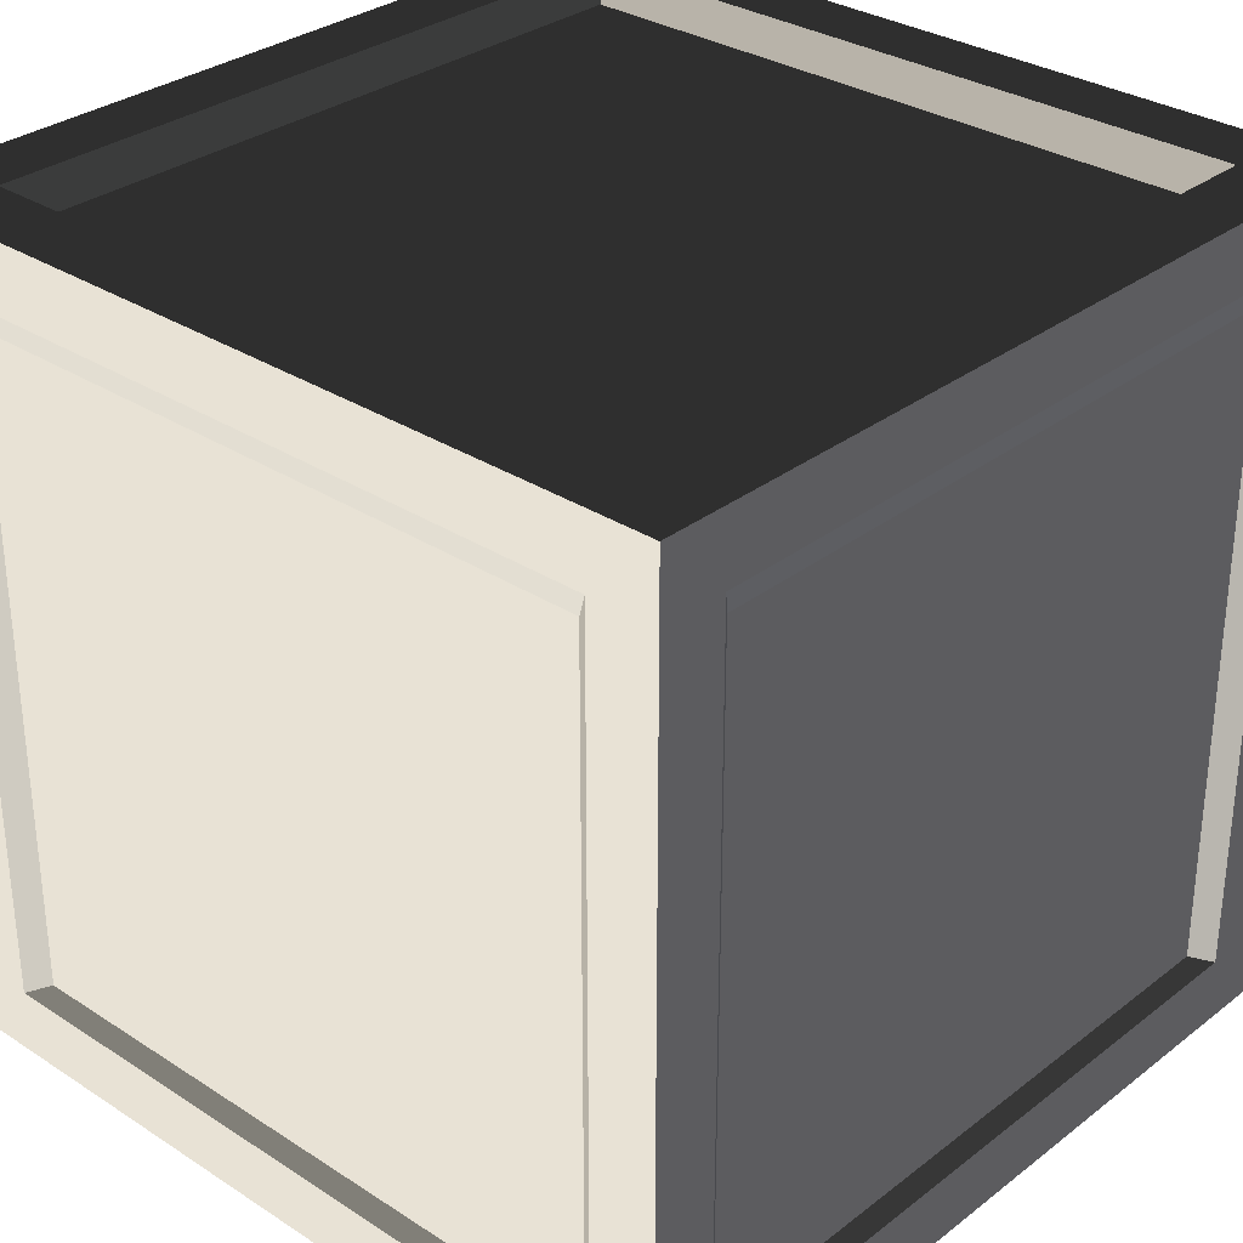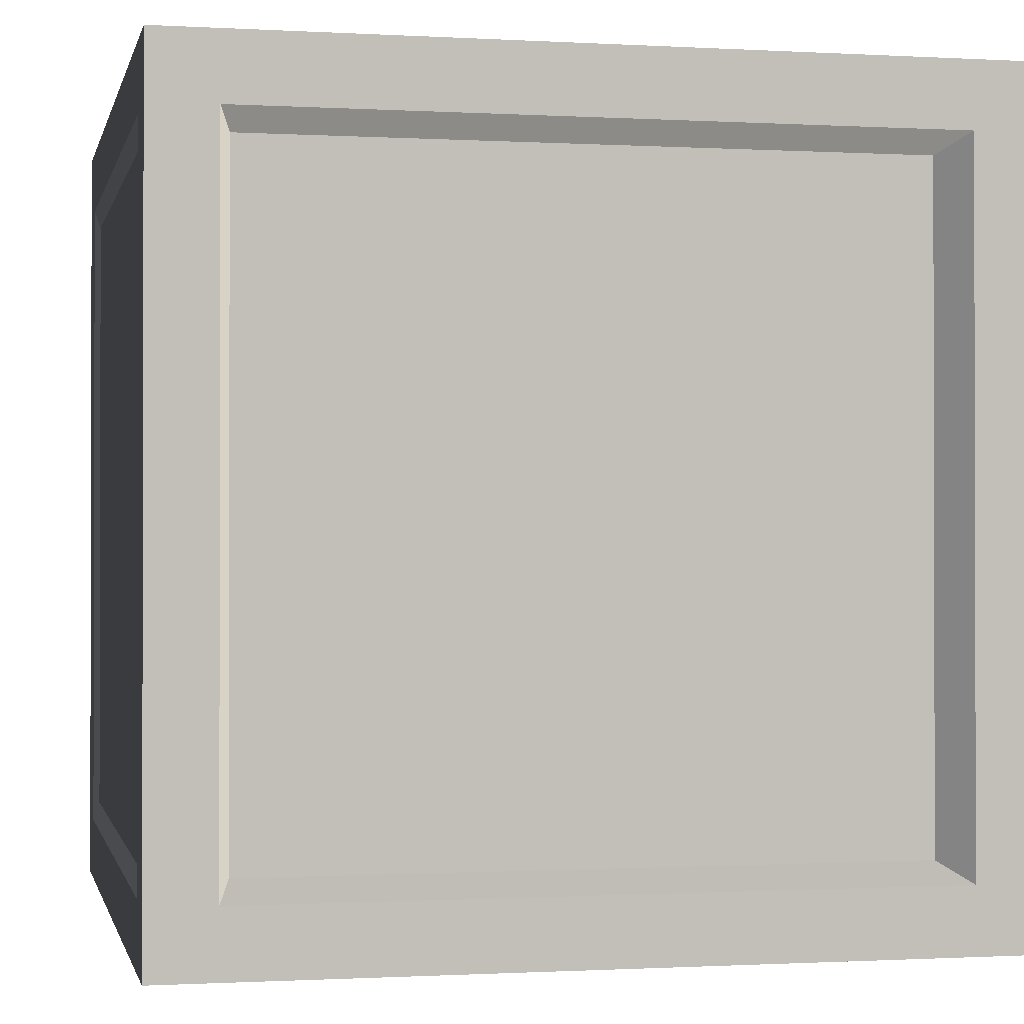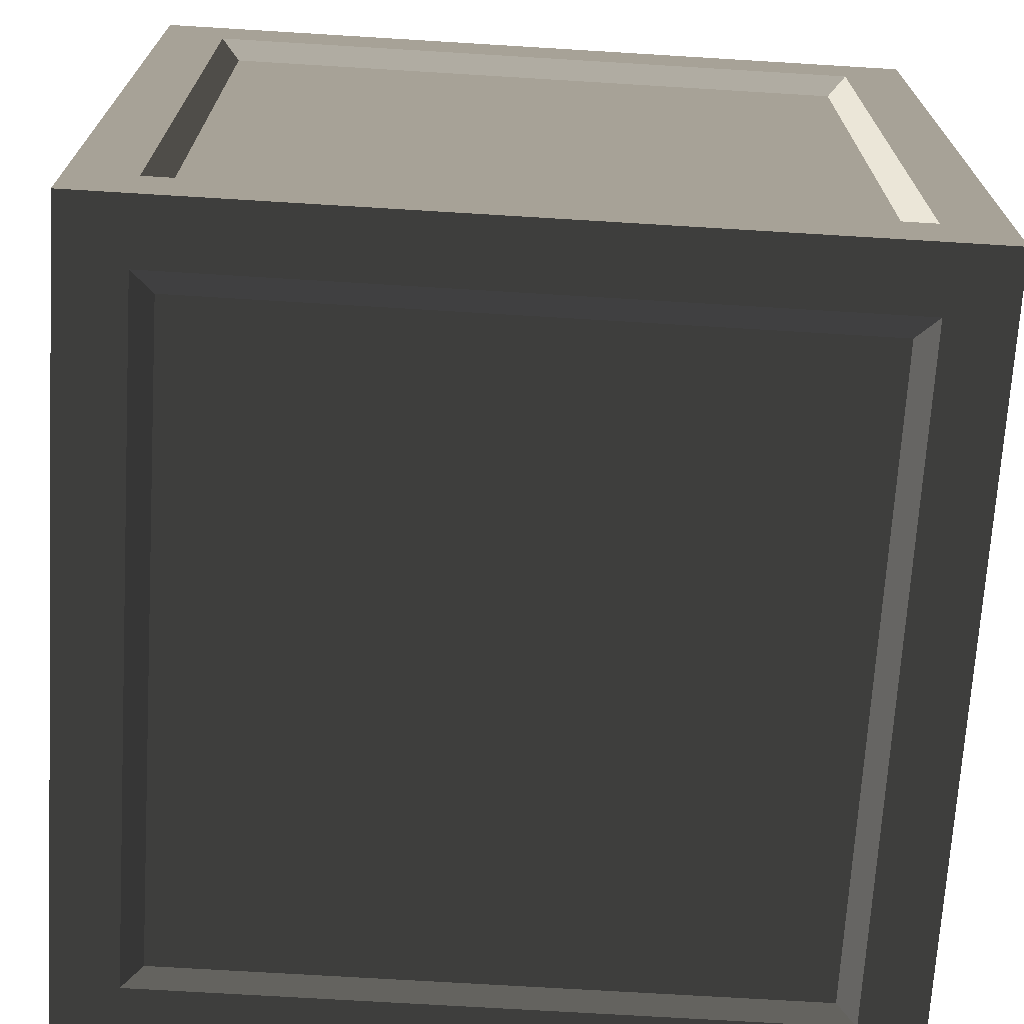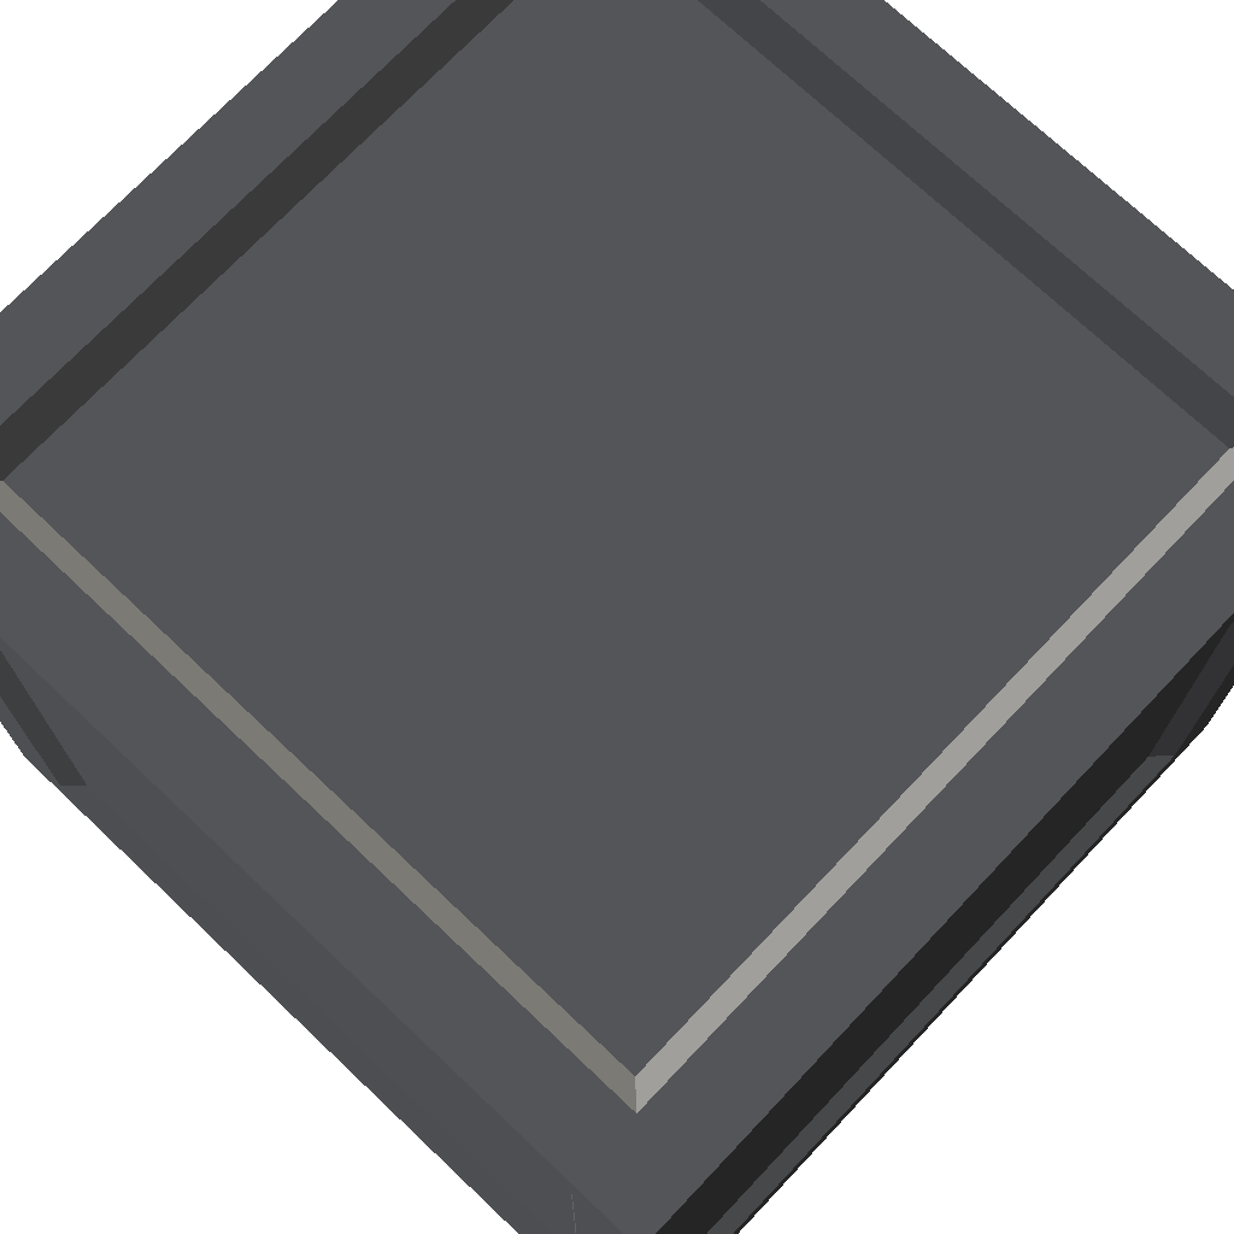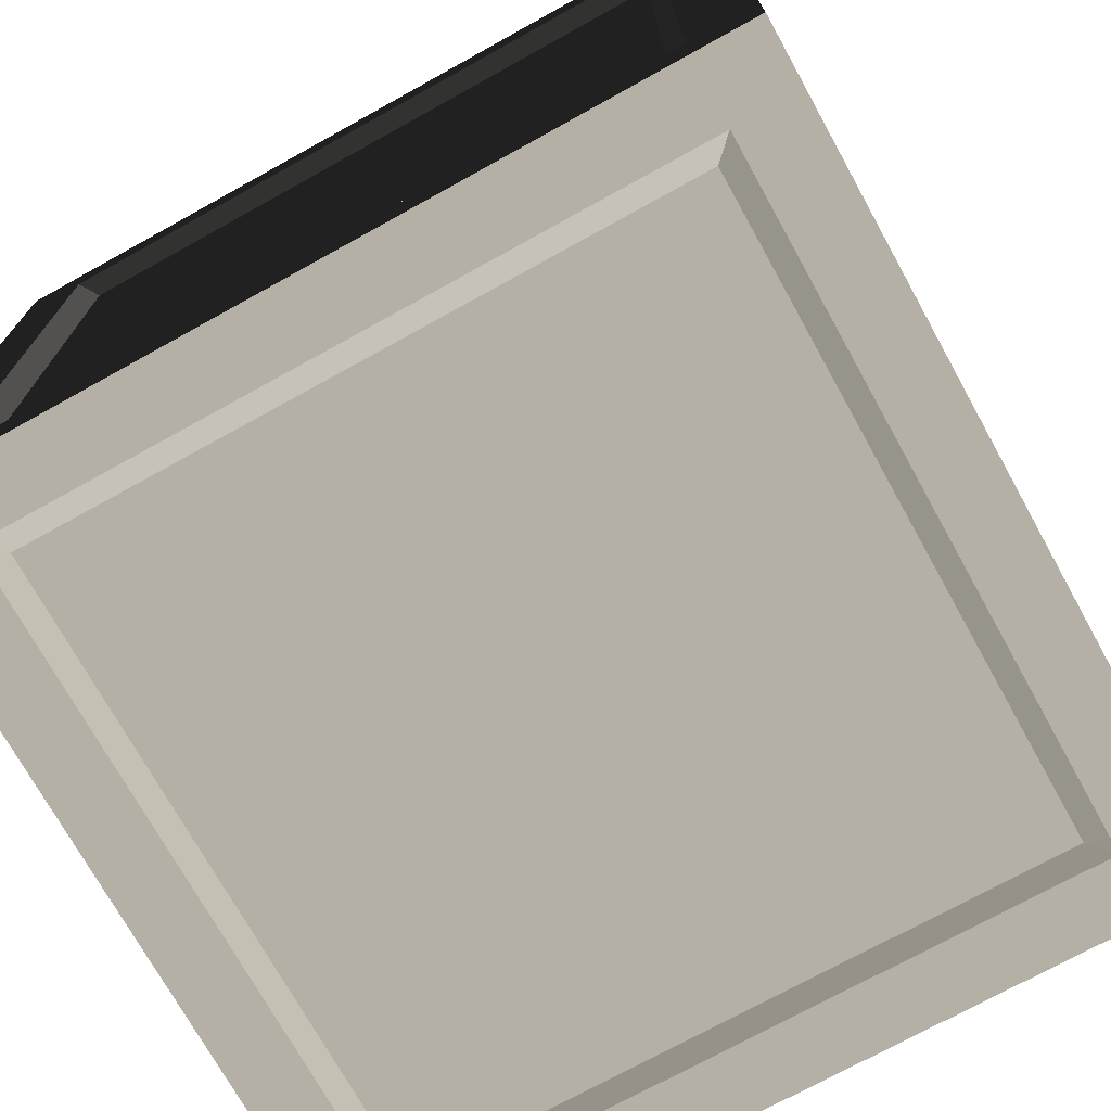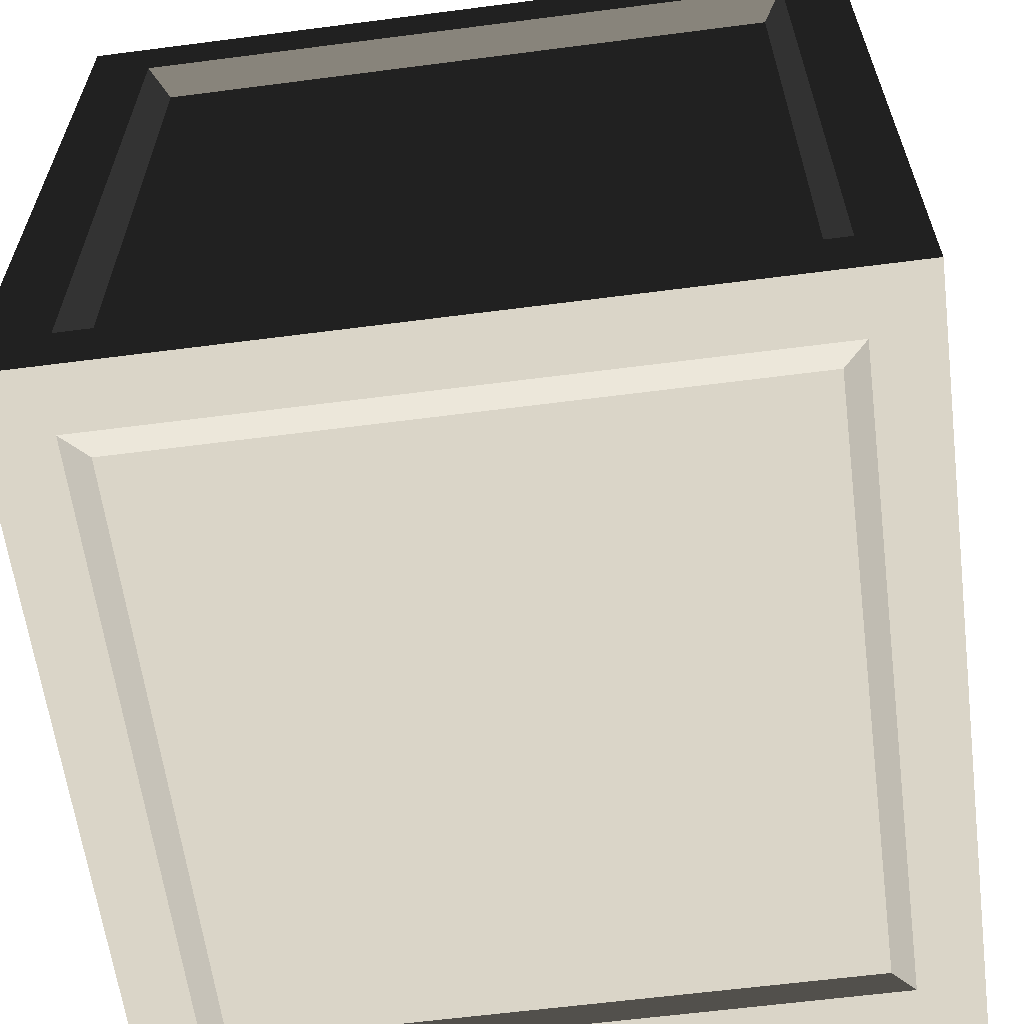
<metadata>
{"format":"obj","ext":"obj","renderer":"f3d","projection":"perspective","resolution":1024,"background":"white","views":[{"elev":31.2,"azim":42.6,"up":"+Z"},{"elev":-0.8,"azim":-102.1,"up":"+Y"},{"elev":-70.2,"azim":-93.5,"up":"+Z"},{"elev":72.7,"azim":133.4,"up":"+Z"},{"elev":-73.0,"azim":29.0,"up":"+Z"},{"elev":-61.5,"azim":7.5,"up":"+Y"}]}
</metadata>
<code>
v 0.3151 0.3151 0.005382
v -0.3151 0.3151 0.005382
v -0.3151 -0.3151 0.005382
v 0.3151 -0.3151 0.005382
v -0.3151 0.3151 0.7721
v 0.3151 0.3151 0.7721
v 0.3151 -0.3151 0.7721
v -0.3151 -0.3151 0.7721
v 0.3151 -0.3833 0.7038
v 0.3151 -0.3833 0.07361
v -0.3151 -0.3833 0.07361
v -0.3151 -0.3833 0.7038
v 0.3833 0.3151 0.7038
v 0.3833 0.3151 0.07361
v 0.3833 -0.3151 0.07361
v 0.3833 -0.3151 0.7038
v -0.3151 0.3833 0.7038
v -0.3151 0.3833 0.07361
v 0.3151 0.3833 0.07361
v 0.3151 0.3833 0.7038
v -0.3833 -0.3151 0.7038
v -0.3833 -0.3151 0.07361
v -0.3833 0.3151 0.07361
v -0.3833 0.3151 0.7038
v 0.336 0.4 -5.96e-08
v -0.336 0.4 -5.96e-08
v -0.336 0.336 -5.96e-08
v 0.336 0.336 -5.96e-08
v -0.336 -0.4 5.96e-08
v 0.336 -0.4 5.96e-08
v 0.336 -0.336 5.96e-08
v -0.336 -0.336 5.96e-08
v -0.336 0.4 0.8
v 0.336 0.4 0.8
v 0.336 0.336 0.8
v -0.336 0.336 0.8
v 0.336 -0.4 0.8
v -0.336 -0.4 0.8
v -0.336 -0.336 0.8
v 0.336 -0.336 0.8
v 0.4 0.4 0.736
v 0.4 0.4 0.064
v 0.4 0.336 0.064
v 0.4 0.336 0.736
v 0.4 -0.4 0.064
v 0.4 -0.4 0.736
v 0.4 -0.336 0.736
v 0.4 -0.336 0.064
v -0.4 -0.4 0.736
v -0.4 -0.4 0.064
v -0.4 -0.336 0.064
v -0.4 -0.336 0.736
v -0.4 0.4 0.064
v -0.4 0.4 0.736
v -0.4 0.336 0.736
v -0.4 0.336 0.064
v 0.4 0.336 -5.96e-08
v 0.336 0.336 -5.96e-08
v 0.336 -0.336 5.96e-08
v 0.4 -0.336 5.96e-08
v 0.4 0.4 -5.96e-08
v 0.336 0.4 -5.96e-08
v 0.336 -0.4 5.96e-08
v 0.4 -0.4 5.96e-08
v -0.4 -0.336 5.96e-08
v -0.336 -0.336 5.96e-08
v -0.336 0.336 -5.96e-08
v -0.4 0.336 -5.96e-08
v -0.336 0.4 -5.96e-08
v -0.4 0.4 -5.96e-08
v -0.4 -0.4 5.96e-08
v -0.336 -0.4 5.96e-08
v -0.4 0.336 0.8
v -0.336 0.336 0.8
v -0.336 -0.336 0.8
v -0.4 -0.336 0.8
v -0.4 0.4 0.8
v -0.336 0.4 0.8
v -0.336 -0.4 0.8
v -0.4 -0.4 0.8
v 0.4 -0.336 0.8
v 0.336 -0.336 0.8
v 0.336 0.336 0.8
v 0.4 0.336 0.8
v 0.336 0.4 0.8
v 0.4 0.4 0.8
v 0.4 -0.4 0.8
v 0.336 -0.4 0.8
v 0.4 -0.4 0.736
v 0.4 -0.4 0.064
v 0.336 -0.4 0.064
v 0.336 -0.4 0.736
v 0.4 -0.4 0.8
v 0.336 -0.4 0.8
v 0.336 -0.4 5.96e-08
v 0.4 -0.4 5.96e-08
v -0.4 -0.4 0.064
v -0.4 -0.4 0.736
v -0.336 -0.4 0.736
v -0.336 -0.4 0.064
v -0.4 -0.4 5.96e-08
v -0.336 -0.4 5.96e-08
v -0.336 -0.4 0.8
v -0.4 -0.4 0.8
v -0.4 0.4 0.736
v -0.4 0.4 0.064
v -0.336 0.4 0.064
v -0.336 0.4 0.736
v -0.4 0.4 0.8
v -0.336 0.4 0.8
v -0.336 0.4 -5.96e-08
v -0.4 0.4 -5.96e-08
v 0.4 0.4 0.064
v 0.4 0.4 0.736
v 0.336 0.4 0.736
v 0.336 0.4 0.064
v 0.4 0.4 -5.96e-08
v 0.336 0.4 -5.96e-08
v 0.336 0.4 0.8
v 0.4 0.4 0.8
v 0.336 -0.4 0.8
v 0.336 -0.4 0.736
v -0.336 -0.4 0.736
v -0.336 -0.4 0.8
v -0.336 -0.4 5.96e-08
v -0.336 -0.4 0.064
v 0.336 -0.4 0.064
v 0.336 -0.4 5.96e-08
v 0.4 0.336 0.8
v 0.4 0.336 0.736
v 0.4 -0.336 0.736
v 0.4 -0.336 0.8
v 0.4 0.4 0.8
v 0.4 0.4 0.736
v 0.4 -0.4 0.736
v 0.4 -0.4 0.8
v 0.4 -0.336 5.96e-08
v 0.4 -0.336 0.064
v 0.4 0.336 0.064
v 0.4 0.336 -5.96e-08
v 0.4 0.4 0.064
v 0.4 0.4 -5.96e-08
v 0.4 -0.4 5.96e-08
v 0.4 -0.4 0.064
v -0.336 0.4 0.8
v -0.336 0.4 0.736
v 0.336 0.4 0.736
v 0.336 0.4 0.8
v 0.336 0.4 -5.96e-08
v 0.336 0.4 0.064
v -0.336 0.4 0.064
v -0.336 0.4 -5.96e-08
v -0.4 -0.336 0.8
v -0.4 -0.336 0.736
v -0.4 0.336 0.736
v -0.4 0.336 0.8
v -0.4 -0.4 0.8
v -0.4 -0.4 0.736
v -0.4 0.4 0.736
v -0.4 0.4 0.8
v -0.4 0.336 -5.96e-08
v -0.4 0.336 0.064
v -0.4 -0.336 0.064
v -0.4 -0.336 5.96e-08
v -0.4 -0.4 0.064
v -0.4 -0.4 5.96e-08
v -0.4 0.4 -5.96e-08
v -0.4 0.4 0.064
v -0.336 0.336 -5.96e-08
v -0.3151 0.3151 0.005382
v 0.3151 0.3151 0.005382
v 0.336 0.336 -5.96e-08
v 0.336 0.336 -5.96e-08
v 0.3151 0.3151 0.005382
v 0.3151 -0.3151 0.005382
v 0.336 -0.336 5.96e-08
v 0.336 -0.336 5.96e-08
v 0.3151 -0.3151 0.005382
v -0.3151 -0.3151 0.005382
v -0.336 -0.336 5.96e-08
v -0.336 -0.336 5.96e-08
v -0.3151 -0.3151 0.005382
v -0.3151 0.3151 0.005382
v -0.336 0.336 -5.96e-08
v 0.336 0.336 0.8
v 0.3151 0.3151 0.7721
v -0.3151 0.3151 0.7721
v -0.336 0.336 0.8
v -0.336 0.336 0.8
v -0.3151 0.3151 0.7721
v -0.3151 -0.3151 0.7721
v -0.336 -0.336 0.8
v -0.336 -0.336 0.8
v -0.3151 -0.3151 0.7721
v 0.3151 -0.3151 0.7721
v 0.336 -0.336 0.8
v 0.336 -0.336 0.8
v 0.3151 -0.3151 0.7721
v 0.3151 0.3151 0.7721
v 0.336 0.336 0.8
v 0.336 -0.4 0.064
v 0.3151 -0.3833 0.07361
v 0.3151 -0.3833 0.7038
v 0.336 -0.4 0.736
v 0.336 -0.4 0.736
v 0.3151 -0.3833 0.7038
v -0.3151 -0.3833 0.7038
v -0.336 -0.4 0.736
v -0.336 -0.4 0.736
v -0.3151 -0.3833 0.7038
v -0.3151 -0.3833 0.07361
v -0.336 -0.4 0.064
v -0.336 -0.4 0.064
v -0.3151 -0.3833 0.07361
v 0.3151 -0.3833 0.07361
v 0.336 -0.4 0.064
v 0.4 0.336 0.064
v 0.3833 0.3151 0.07361
v 0.3833 0.3151 0.7038
v 0.4 0.336 0.736
v 0.4 0.336 0.736
v 0.3833 0.3151 0.7038
v 0.3833 -0.3151 0.7038
v 0.4 -0.336 0.736
v 0.4 -0.336 0.736
v 0.3833 -0.3151 0.7038
v 0.3833 -0.3151 0.07361
v 0.4 -0.336 0.064
v 0.4 -0.336 0.064
v 0.3833 -0.3151 0.07361
v 0.3833 0.3151 0.07361
v 0.4 0.336 0.064
v -0.336 0.4 0.064
v -0.3151 0.3833 0.07361
v -0.3151 0.3833 0.7038
v -0.336 0.4 0.736
v -0.336 0.4 0.736
v -0.3151 0.3833 0.7038
v 0.3151 0.3833 0.7038
v 0.336 0.4 0.736
v 0.336 0.4 0.736
v 0.3151 0.3833 0.7038
v 0.3151 0.3833 0.07361
v 0.336 0.4 0.064
v 0.336 0.4 0.064
v 0.3151 0.3833 0.07361
v -0.3151 0.3833 0.07361
v -0.336 0.4 0.064
v -0.4 -0.336 0.064
v -0.3833 -0.3151 0.07361
v -0.3833 -0.3151 0.7038
v -0.4 -0.336 0.736
v -0.4 -0.336 0.736
v -0.3833 -0.3151 0.7038
v -0.3833 0.3151 0.7038
v -0.4 0.336 0.736
v -0.4 0.336 0.736
v -0.3833 0.3151 0.7038
v -0.3833 0.3151 0.07361
v -0.4 0.336 0.064
v -0.4 0.336 0.064
v -0.3833 0.3151 0.07361
v -0.3833 -0.3151 0.07361
v -0.4 -0.336 0.064
g Box_01_(2)_1294_10
f 1 3 2
f 1 4 3
f 5 7 6
f 5 8 7
f 9 11 10
f 9 12 11
f 13 15 14
f 13 16 15
f 17 19 18
f 17 20 19
f 21 23 22
f 21 24 23
f 25 27 26
f 25 28 27
f 29 31 30
f 29 32 31
f 33 35 34
f 33 36 35
f 37 39 38
f 37 40 39
f 41 43 42
f 41 44 43
f 45 47 46
f 45 48 47
f 49 51 50
f 49 52 51
f 53 55 54
f 53 56 55
f 57 59 58
f 57 60 59
f 61 57 58
f 61 58 62
f 60 63 59
f 60 64 63
f 65 67 66
f 65 68 67
f 68 69 67
f 68 70 69
f 71 65 66
f 71 66 72
f 73 75 74
f 73 76 75
f 77 73 74
f 77 74 78
f 76 79 75
f 76 80 79
f 81 83 82
f 81 84 83
f 84 85 83
f 84 86 85
f 87 81 82
f 87 82 88
f 89 91 90
f 89 92 91
f 93 92 89
f 93 94 92
f 95 90 91
f 95 96 90
f 97 99 98
f 97 100 99
f 101 100 97
f 101 102 100
f 103 98 99
f 103 104 98
f 105 107 106
f 105 108 107
f 109 108 105
f 109 110 108
f 111 106 107
f 111 112 106
f 113 115 114
f 113 116 115
f 117 116 113
f 117 118 116
f 119 114 115
f 119 120 114
f 121 123 122
f 121 124 123
f 125 127 126
f 125 128 127
f 129 131 130
f 129 132 131
f 133 129 130
f 133 130 134
f 132 135 131
f 132 136 135
f 137 139 138
f 137 140 139
f 140 141 139
f 140 142 141
f 143 137 138
f 143 138 144
f 145 147 146
f 145 148 147
f 149 151 150
f 149 152 151
f 153 155 154
f 153 156 155
f 157 153 154
f 157 154 158
f 156 159 155
f 156 160 159
f 161 163 162
f 161 164 163
f 164 165 163
f 164 166 165
f 167 161 162
f 167 162 168
f 169 171 170
f 169 172 171
f 173 175 174
f 173 176 175
f 177 179 178
f 177 180 179
f 181 183 182
f 181 184 183
f 185 187 186
f 185 188 187
f 189 191 190
f 189 192 191
f 193 195 194
f 193 196 195
f 197 199 198
f 197 200 199
f 201 203 202
f 201 204 203
f 205 207 206
f 205 208 207
f 209 211 210
f 209 212 211
f 213 215 214
f 213 216 215
f 217 219 218
f 217 220 219
f 221 223 222
f 221 224 223
f 225 227 226
f 225 228 227
f 229 231 230
f 229 232 231
f 233 235 234
f 233 236 235
f 237 239 238
f 237 240 239
f 241 243 242
f 241 244 243
f 245 247 246
f 245 248 247
f 249 251 250
f 249 252 251
f 253 255 254
f 253 256 255
f 257 259 258
f 257 260 259
f 261 263 262
f 261 264 263

</code>
